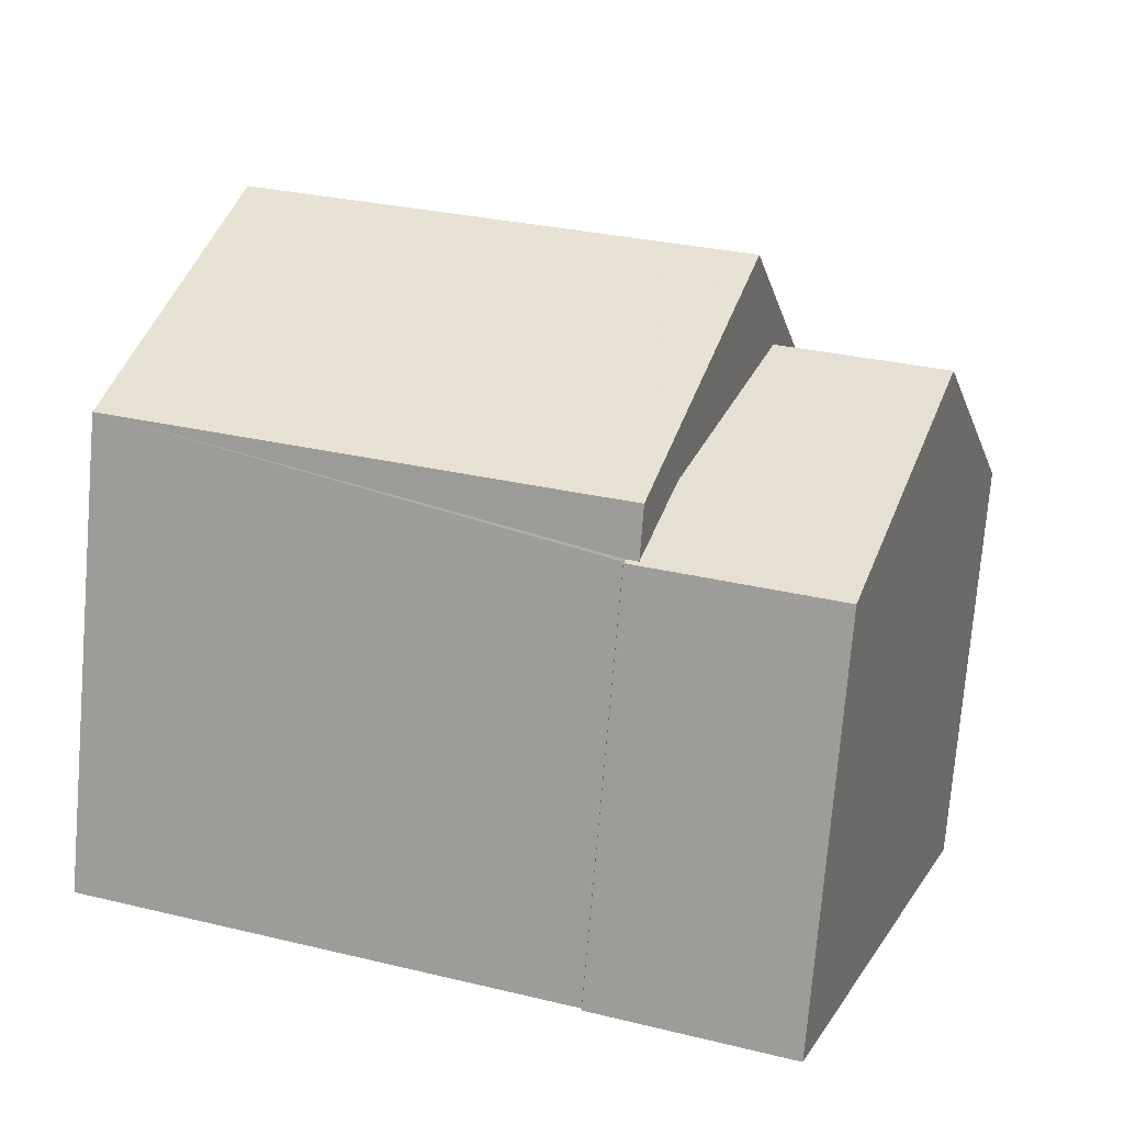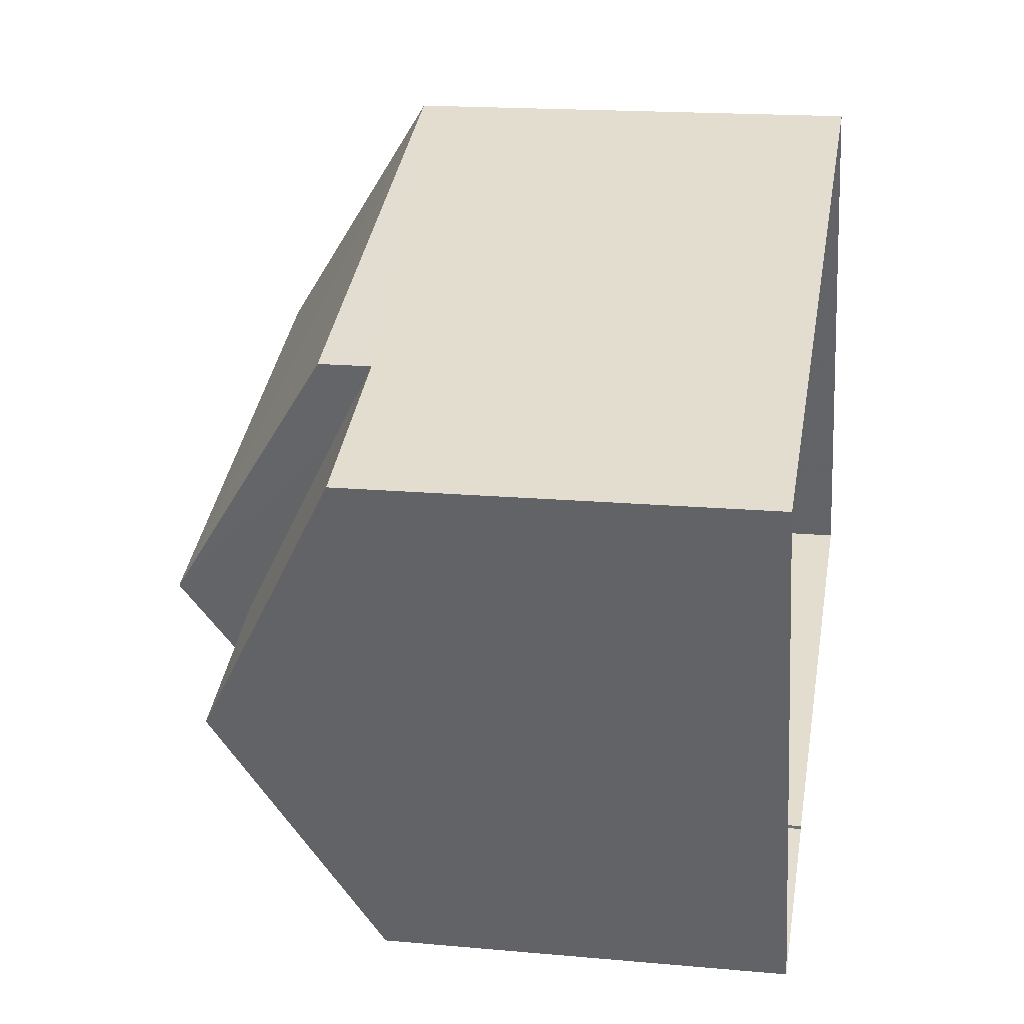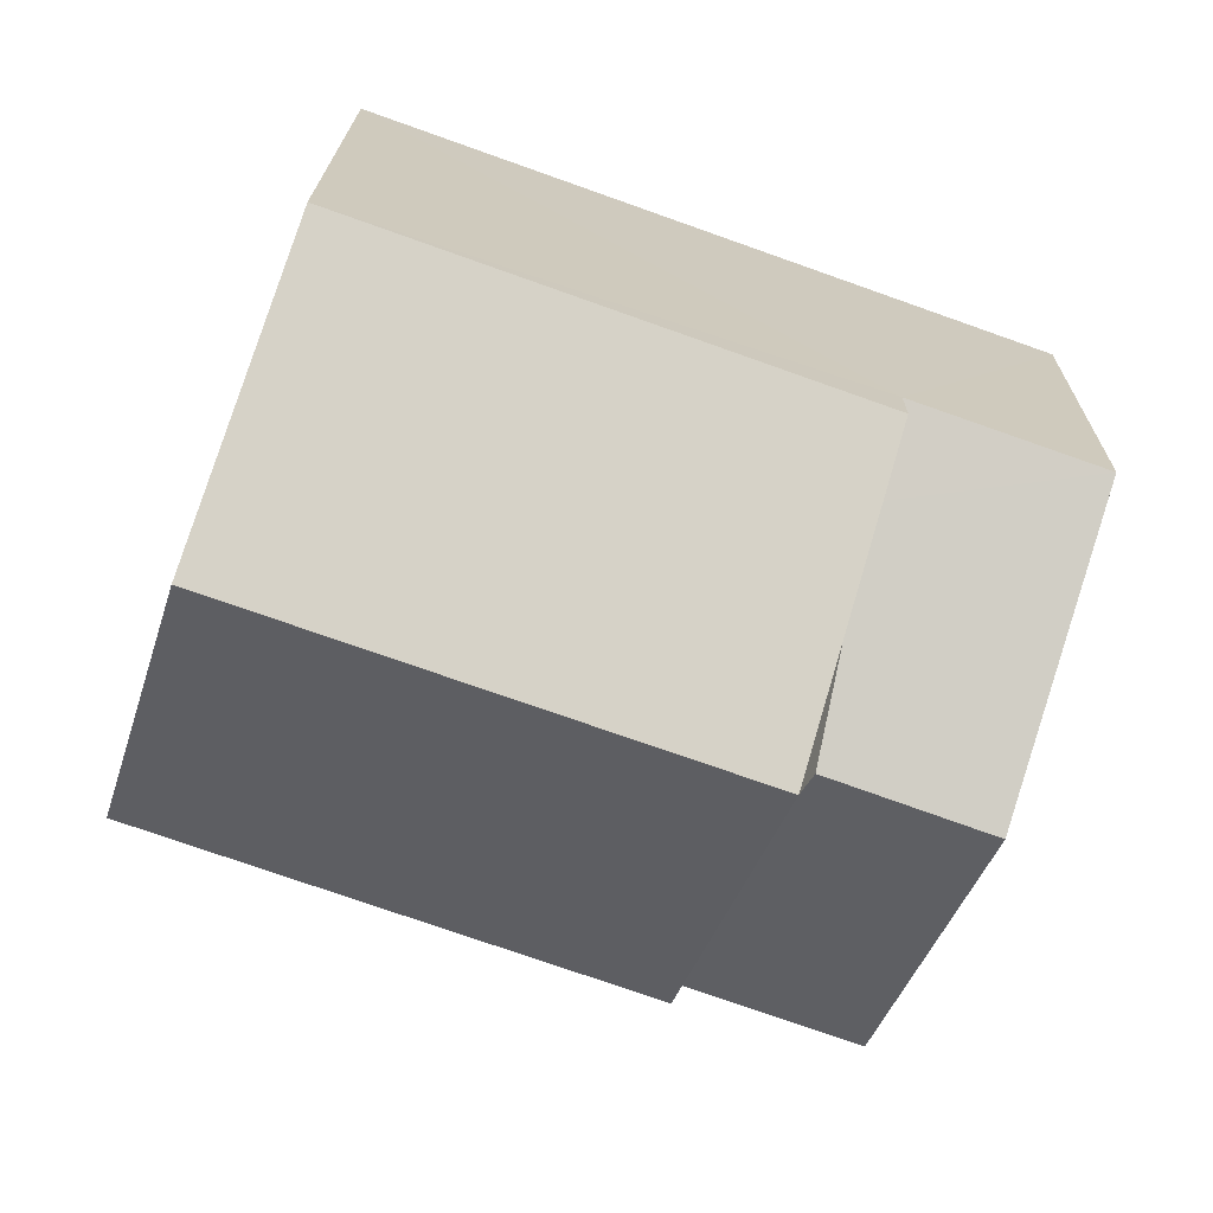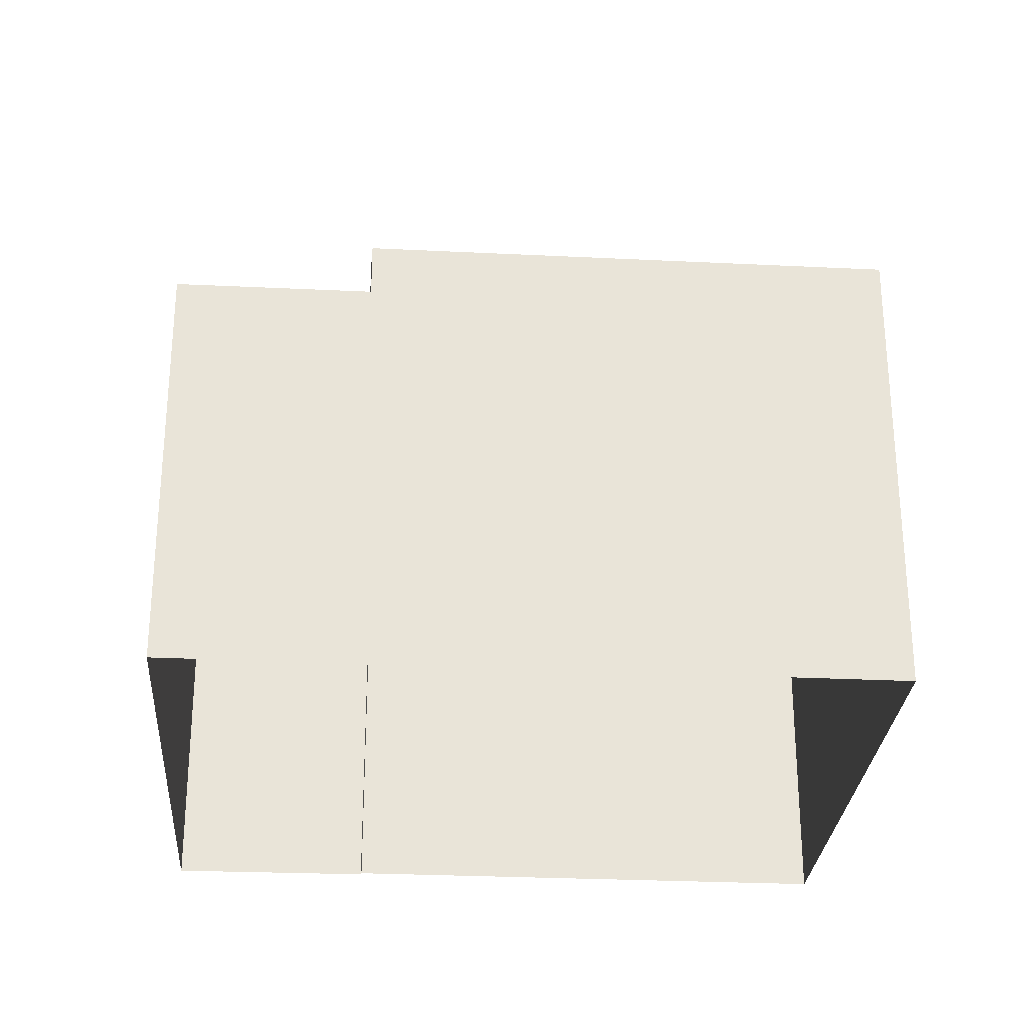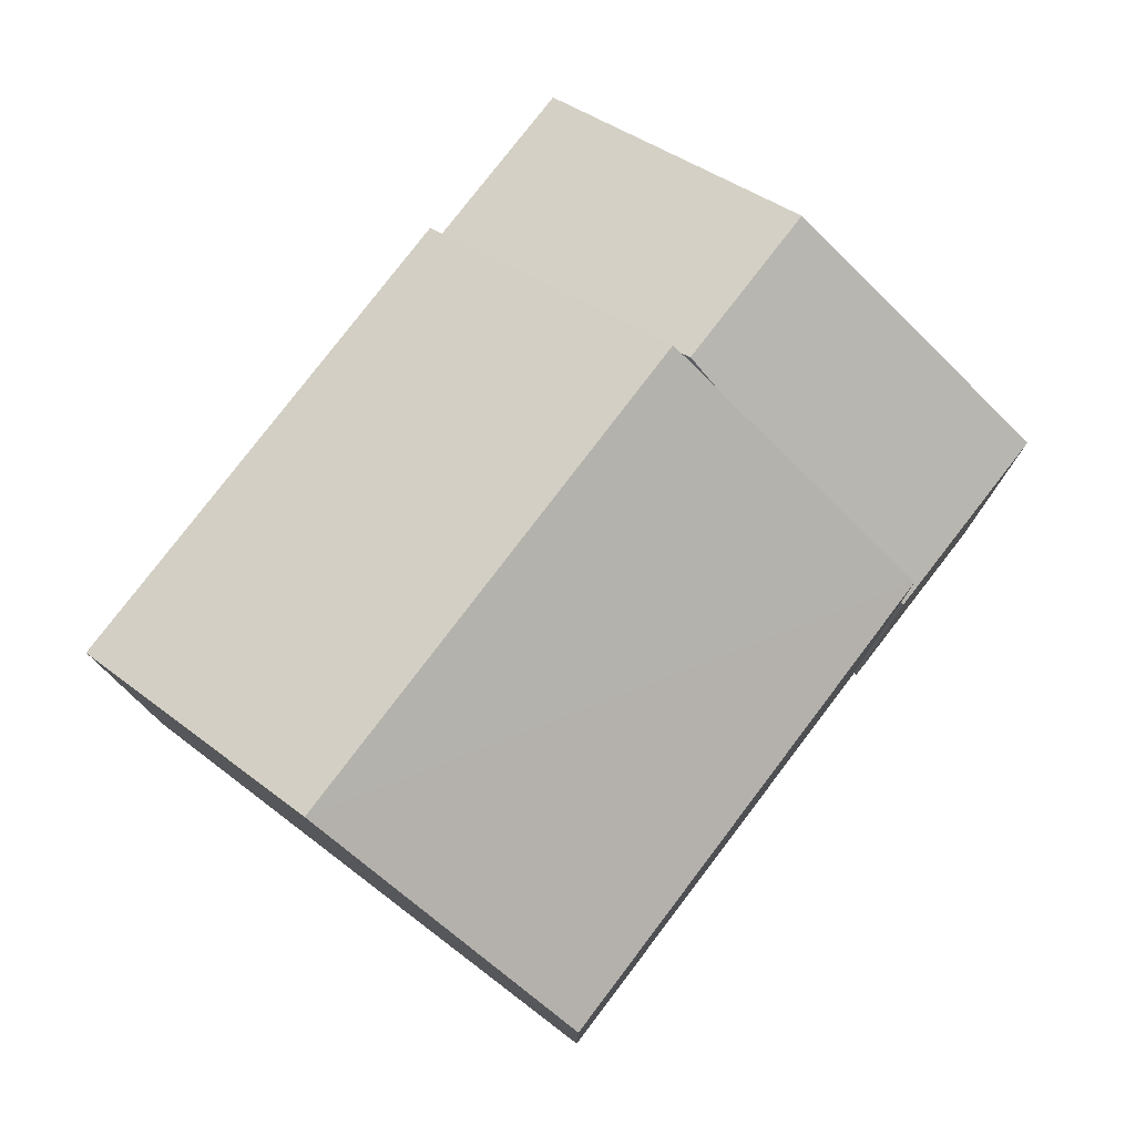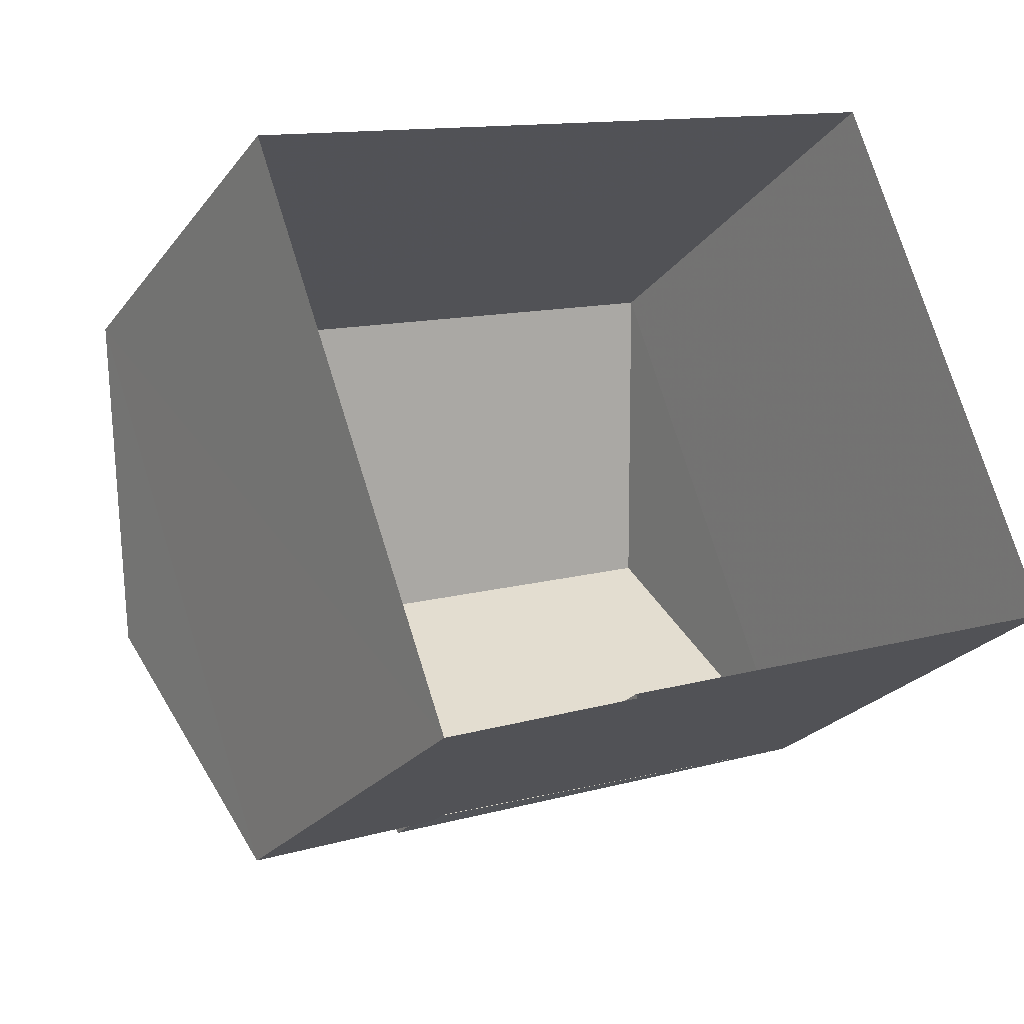
<metadata>
{"format":"obj","ext":"obj","renderer":"f3d","projection":"perspective","resolution":1024,"background":"white","views":[{"elev":-75.0,"azim":-4.9,"up":"+Y"},{"elev":17.7,"azim":100.1,"up":"+Y"},{"elev":19.1,"azim":0.8,"up":"+Y"},{"elev":-28.2,"azim":156.2,"up":"+Z"},{"elev":78.3,"azim":-72.3,"up":"+Z"},{"elev":-24.8,"azim":151.9,"up":"+Y"}]}
</metadata>
<code>
v -2.231e+05 -1.271e+05 18.44
v -2.23e+05 -1.271e+05 18.44
v -2.23e+05 -1.271e+05 18.44
v -2.23e+05 -1.271e+05 18.44
v -2.23e+05 -1.271e+05 18.44
v -2.23e+05 -1.271e+05 18.44
v -2.23e+05 -1.271e+05 26.18
v -2.23e+05 -1.271e+05 24.1
v -2.23e+05 -1.271e+05 24.71
v -2.23e+05 -1.271e+05 26.18
v -2.23e+05 -1.271e+05 24.11
v -2.23e+05 -1.271e+05 24.85
v -2.23e+05 -1.271e+05 27.28
v -2.23e+05 -1.271e+05 24.83
v -2.231e+05 -1.271e+05 27.28
v -2.23e+05 -1.271e+05 24.83
v -2.23e+05 -1.271e+05 24.1
v -2.23e+05 -1.271e+05 24.13
v -2.23e+05 -1.271e+05 24.1
v -2.23e+05 -1.271e+05 24.13
v -2.23e+05 -1.271e+05 24.1
v -2.231e+05 -1.271e+05 24.83
v -2.23e+05 -1.271e+05 24.83
f 1 2 3
f 2 4 3
f 3 5 6
f 3 4 5
f 7 8 9
f 7 9 10
f 8 11 9
f 9 12 10
f 13 14 15
f 13 16 14
f 10 12 7
f 7 12 17
f 17 18 19
f 19 18 20
f 12 18 17
f 20 21 19
f 15 22 23
f 13 15 23
f 14 11 2
f 2 11 4
f 14 16 11
f 4 11 8
f 16 9 11
f 12 23 18
f 13 9 16
f 12 9 13
f 12 13 23
f 3 6 19
f 21 3 19
f 19 6 5
f 17 19 5
f 21 22 1
f 1 3 21
f 20 23 22
f 18 23 20
f 20 22 21
f 17 5 8
f 17 8 7
f 5 4 8
f 2 1 14
f 14 22 15
f 14 1 22

</code>
